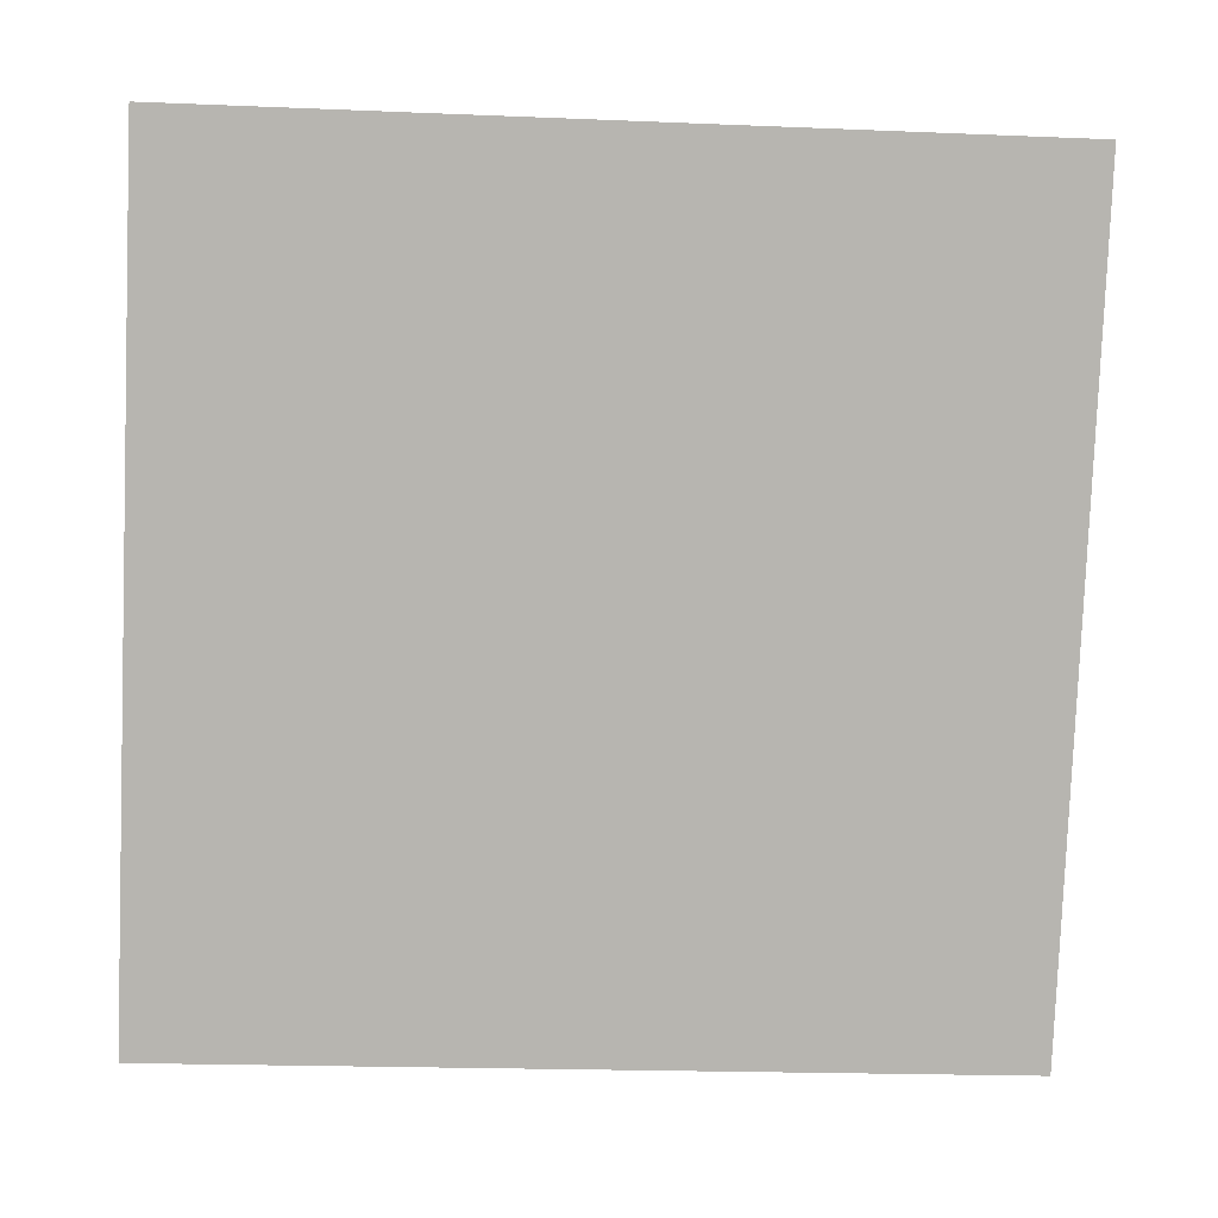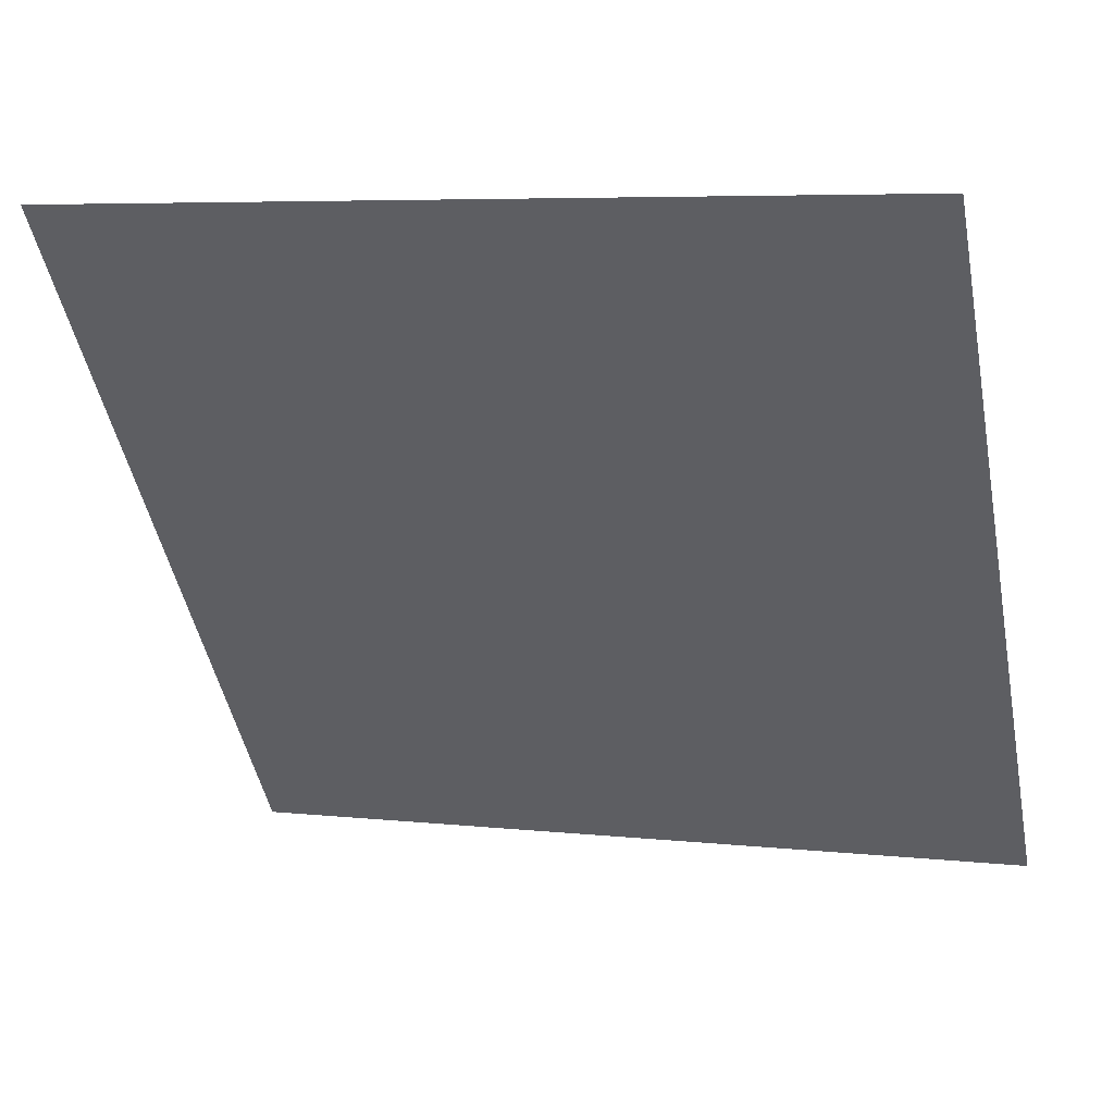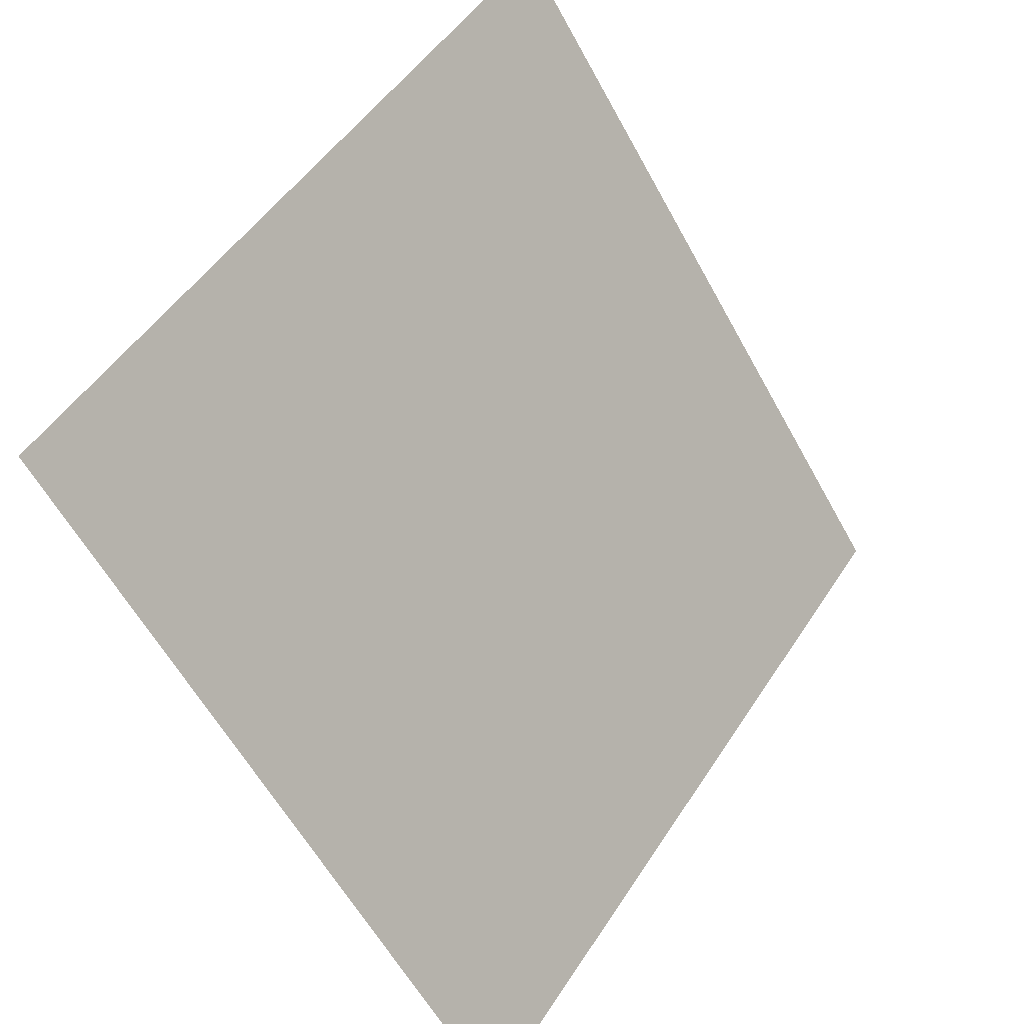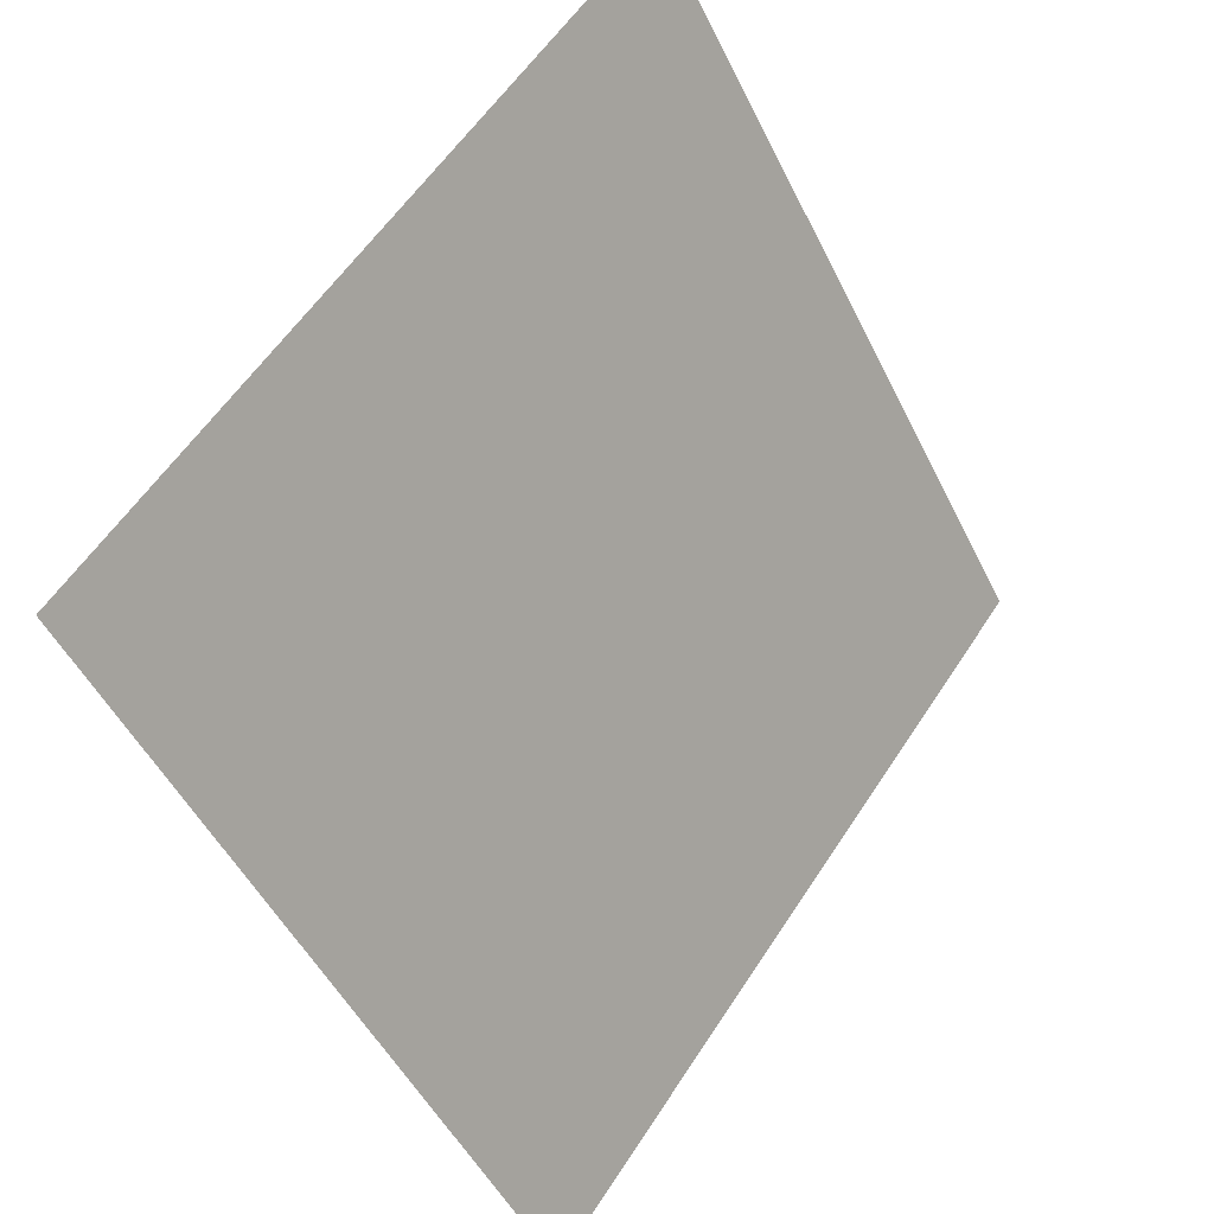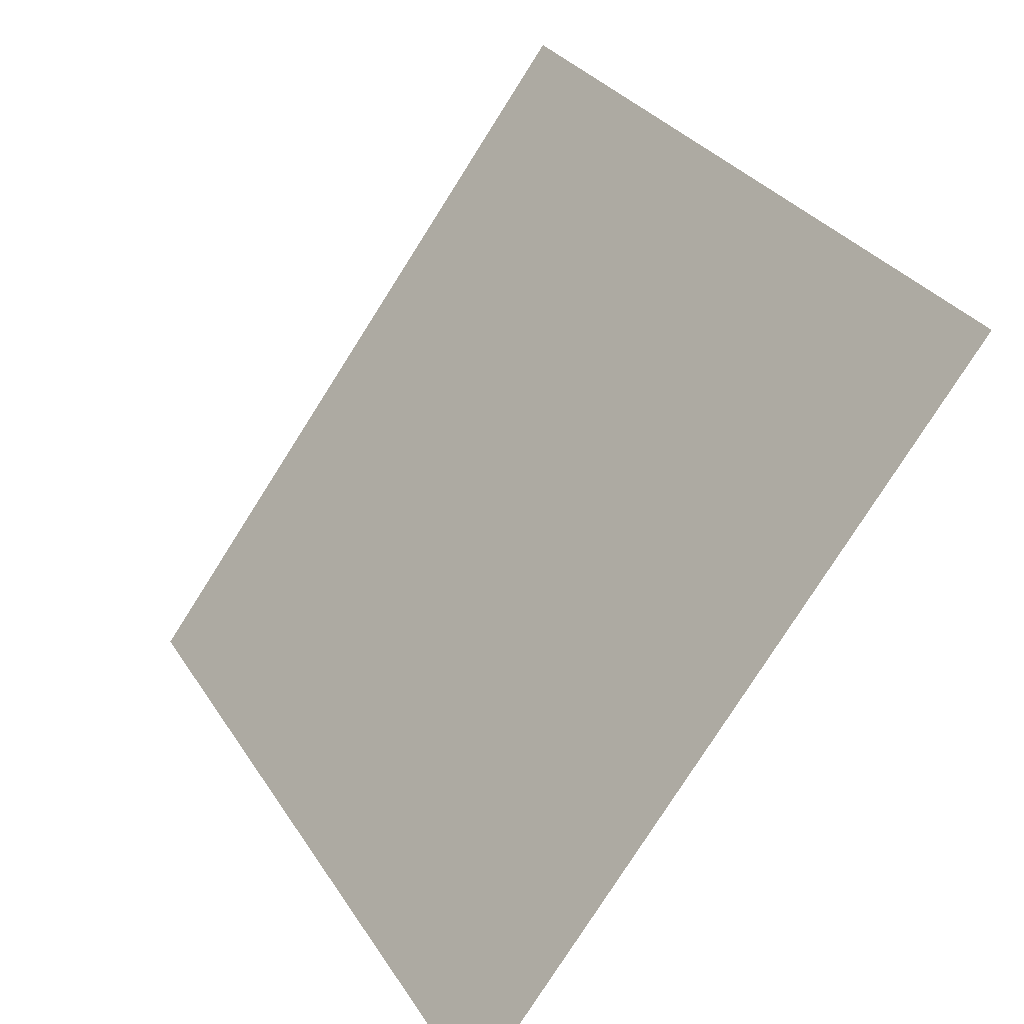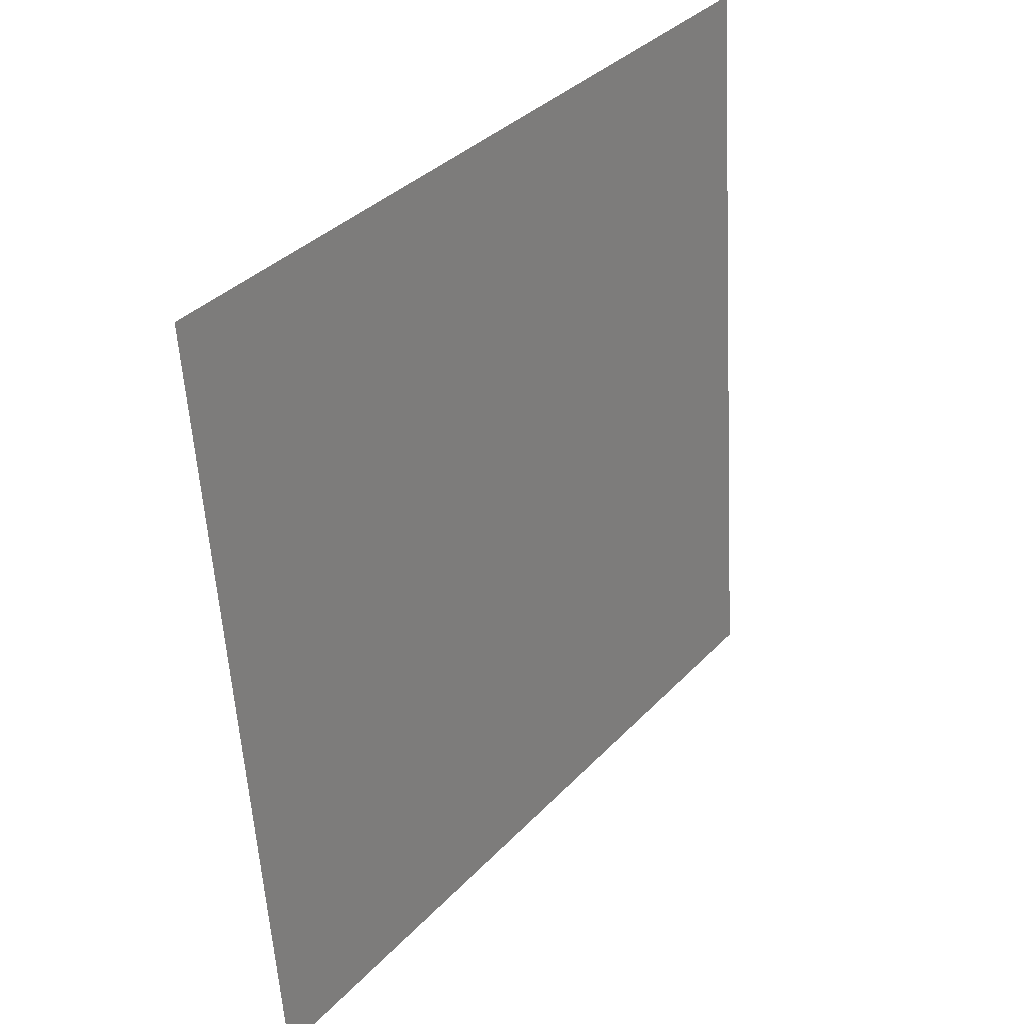
<metadata>
{"format":"obj","ext":"obj","renderer":"f3d","projection":"perspective","resolution":1024,"background":"white","views":[{"elev":-27.4,"azim":174.4,"up":"+Z"},{"elev":7.9,"azim":-163.3,"up":"+Z"},{"elev":-60.6,"azim":117.3,"up":"+Z"},{"elev":-51.0,"azim":114.3,"up":"+Z"},{"elev":29.9,"azim":61.8,"up":"+Z"},{"elev":-57.2,"azim":91.9,"up":"+Z"}]}
</metadata>
<code>
v 0.1709 1.006 0.8052
v 0.1644 1.006 0.8053
v 0.1645 1.01 0.8105
v 0.171 1.01 0.8105
f 4 3 2 1

</code>
